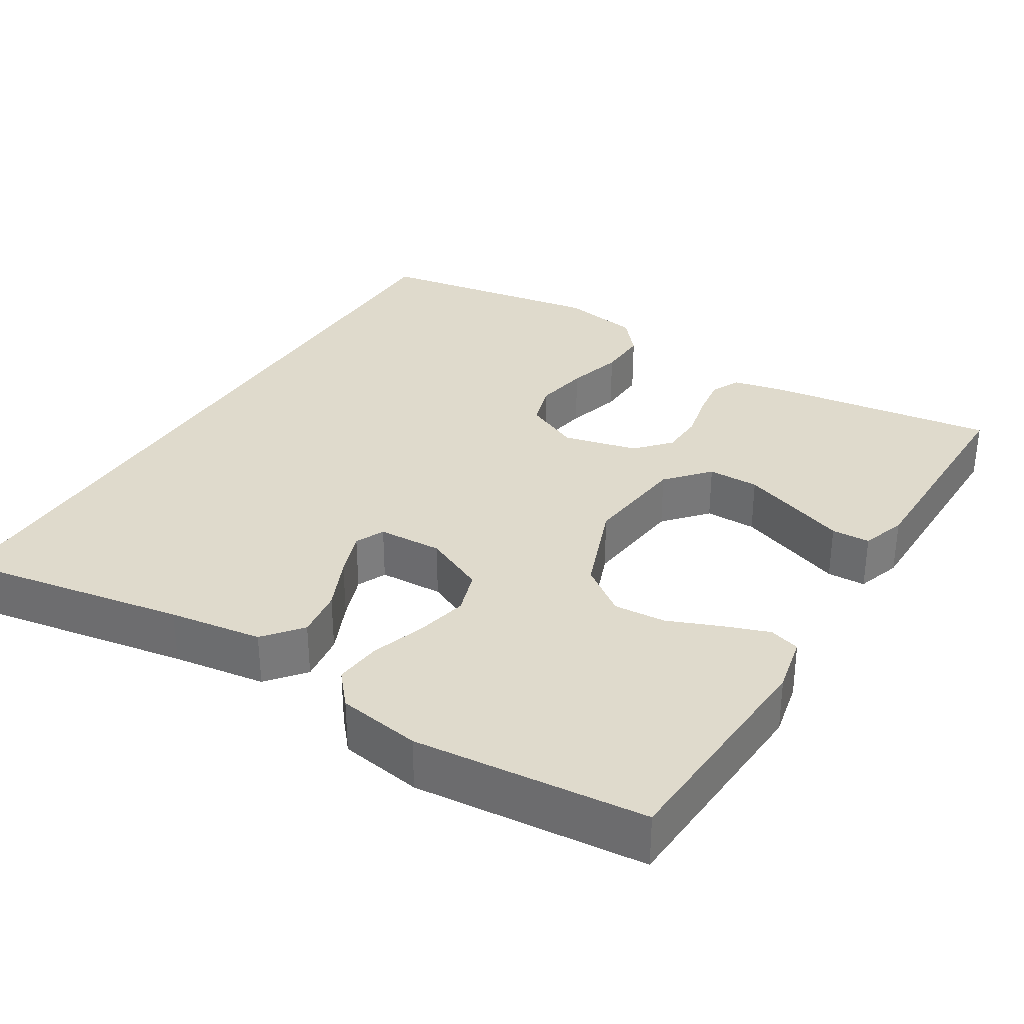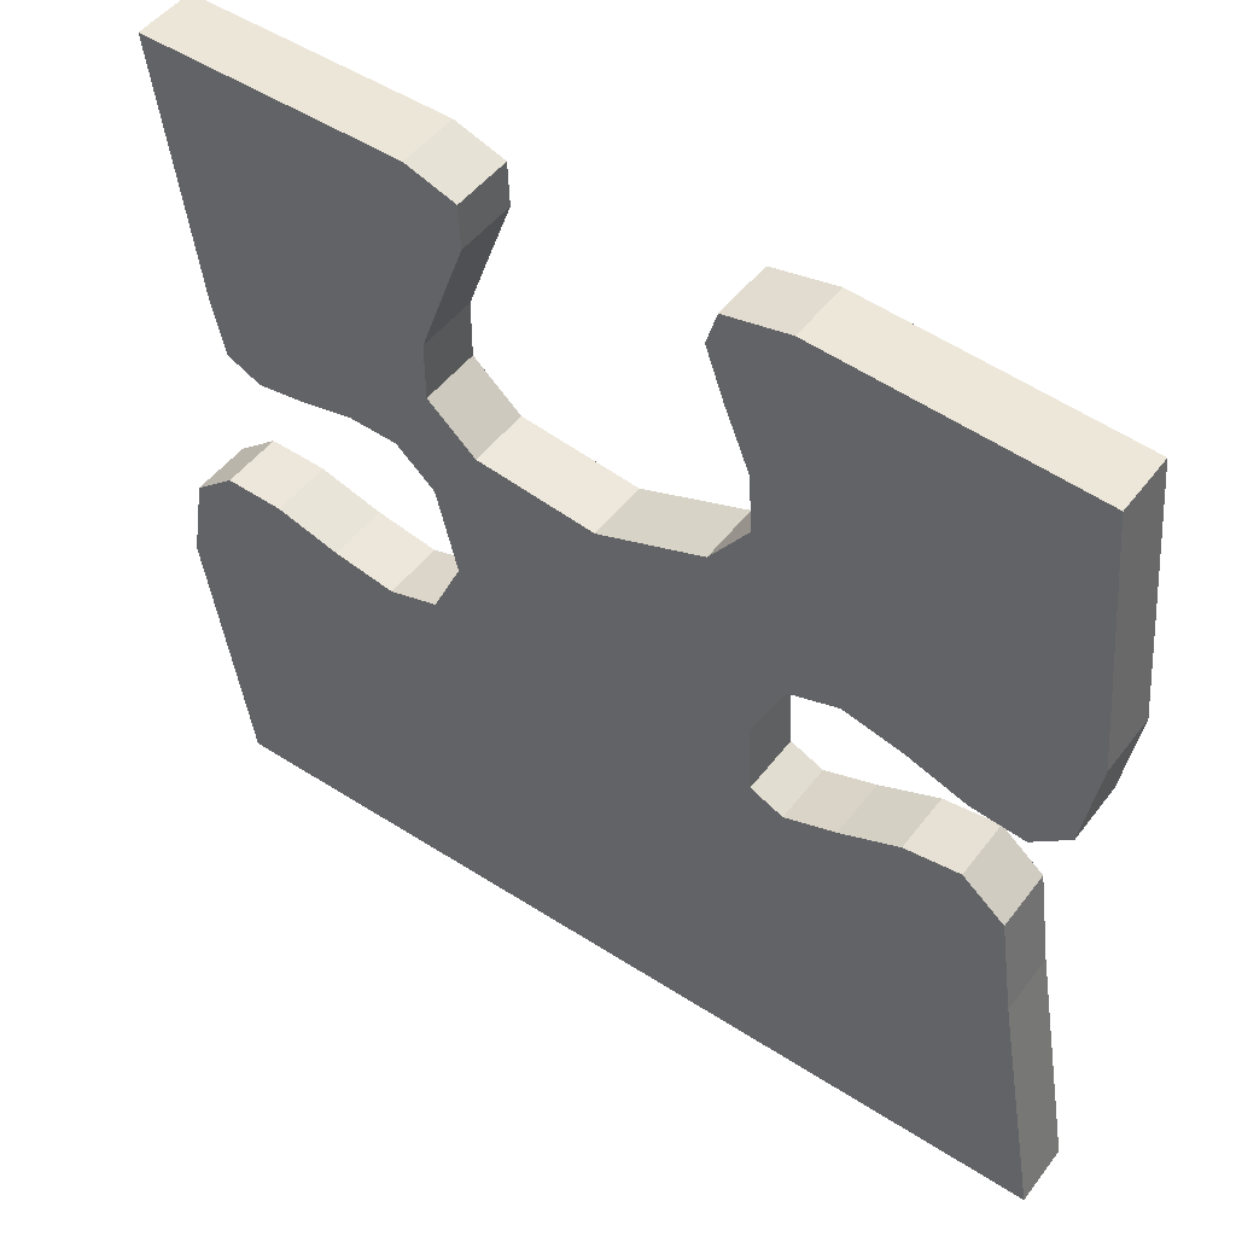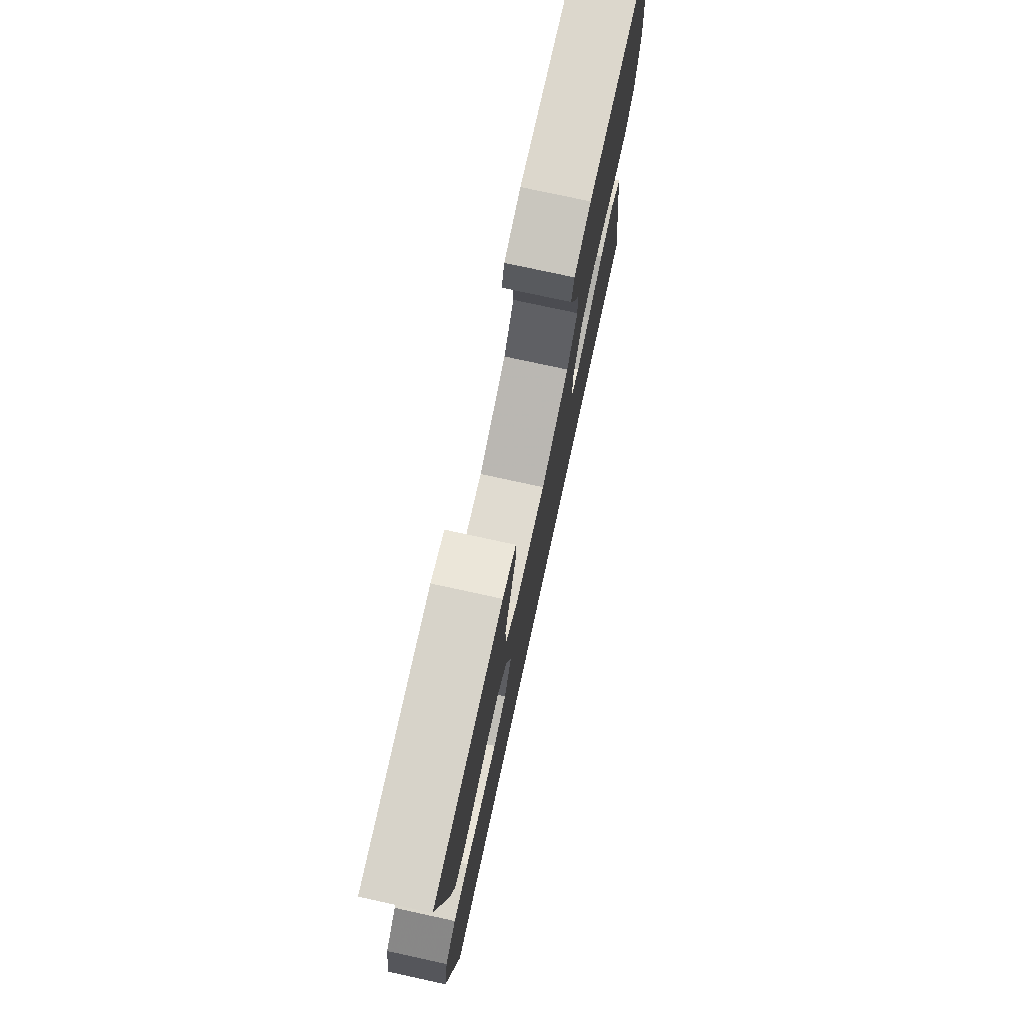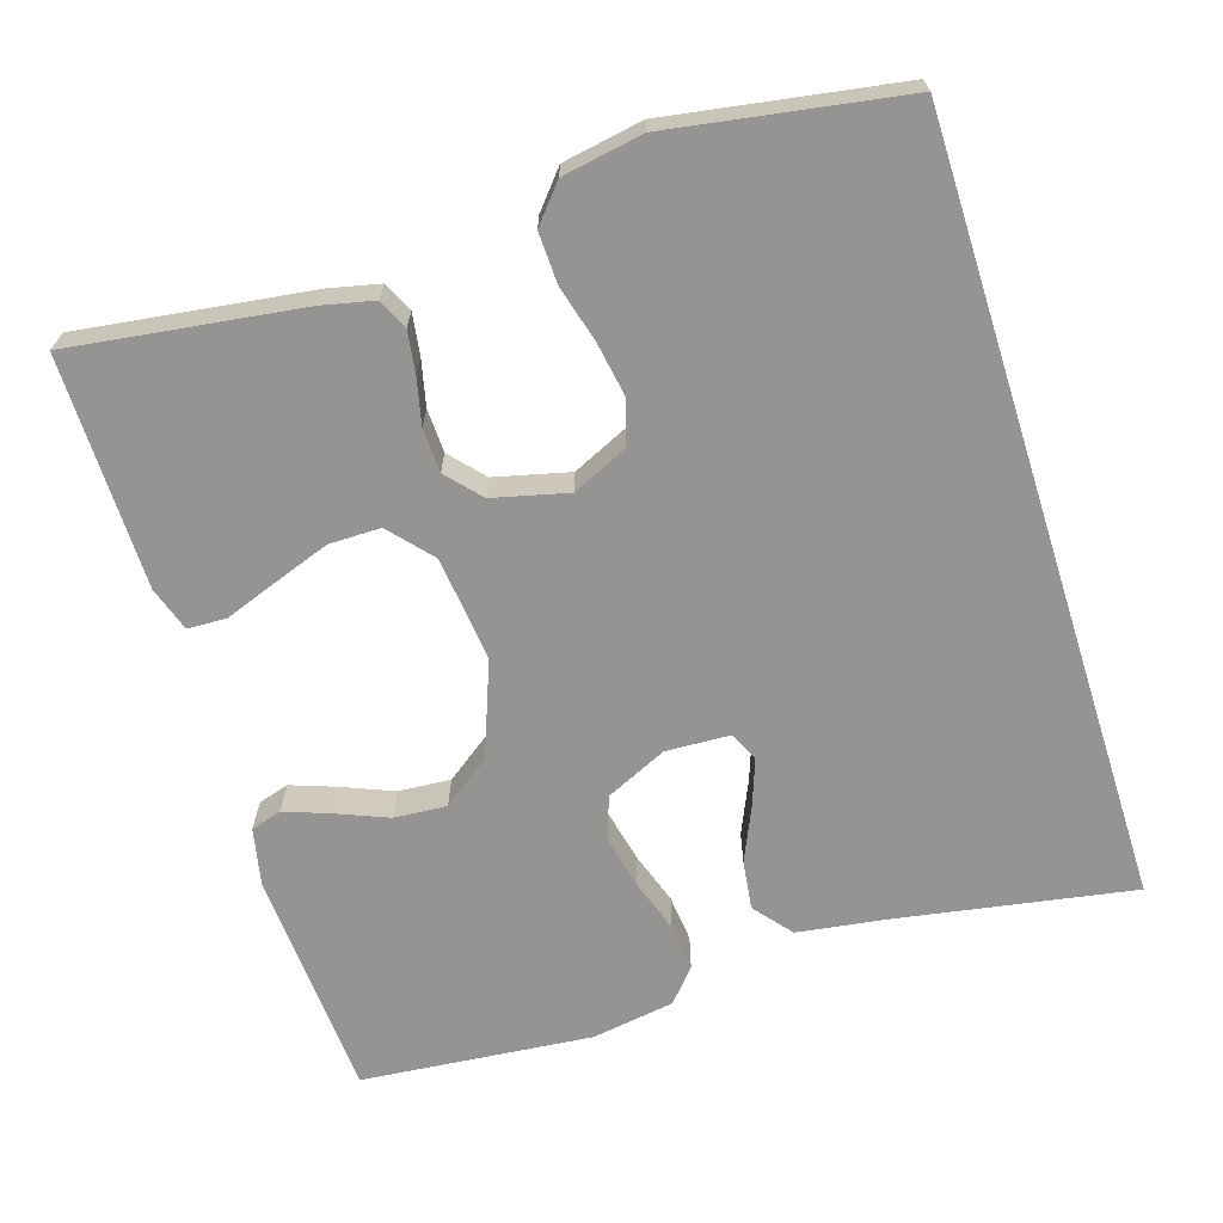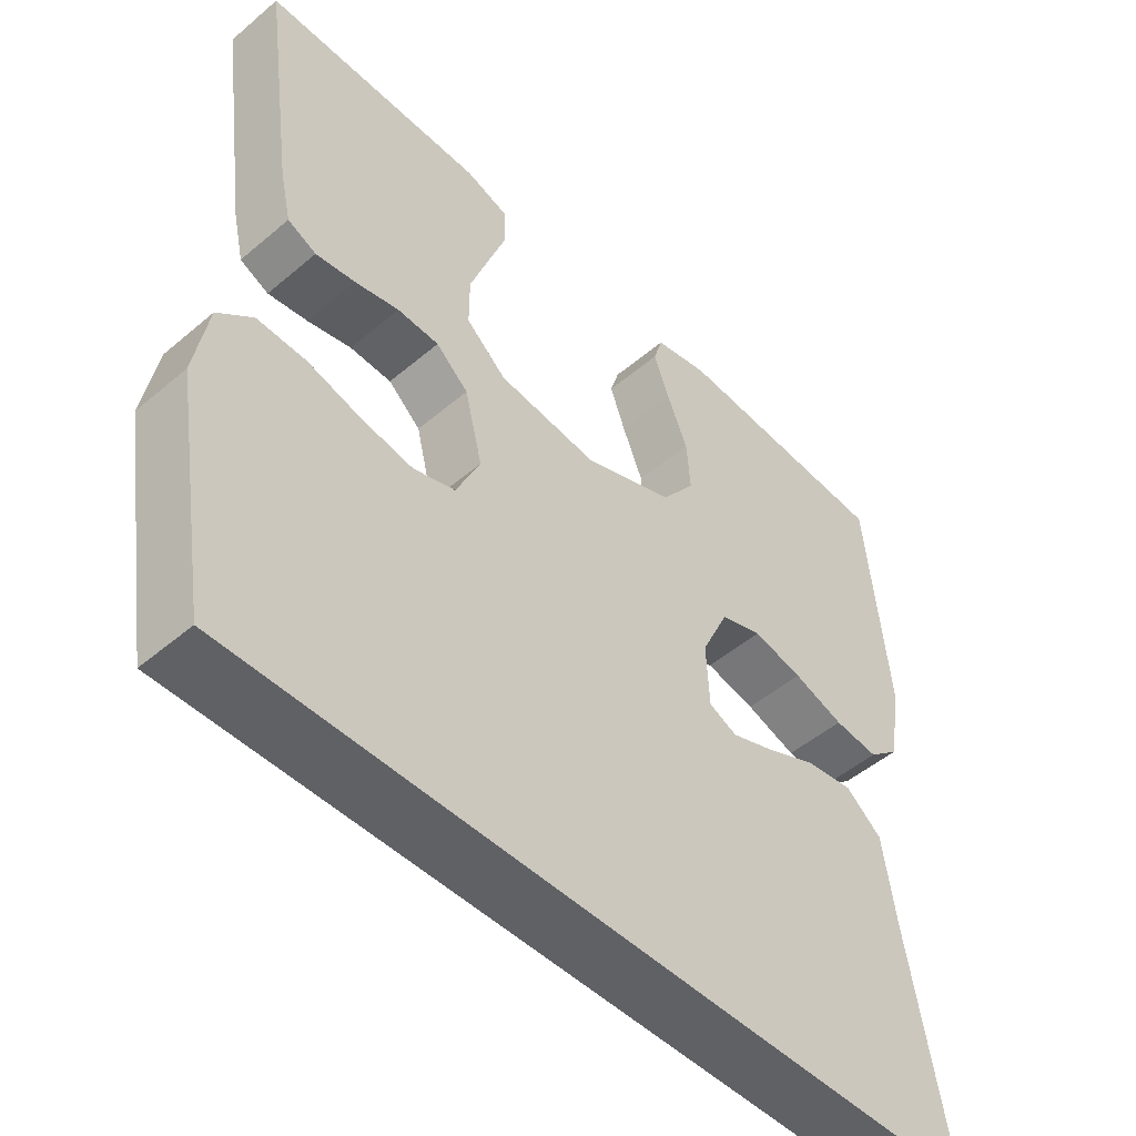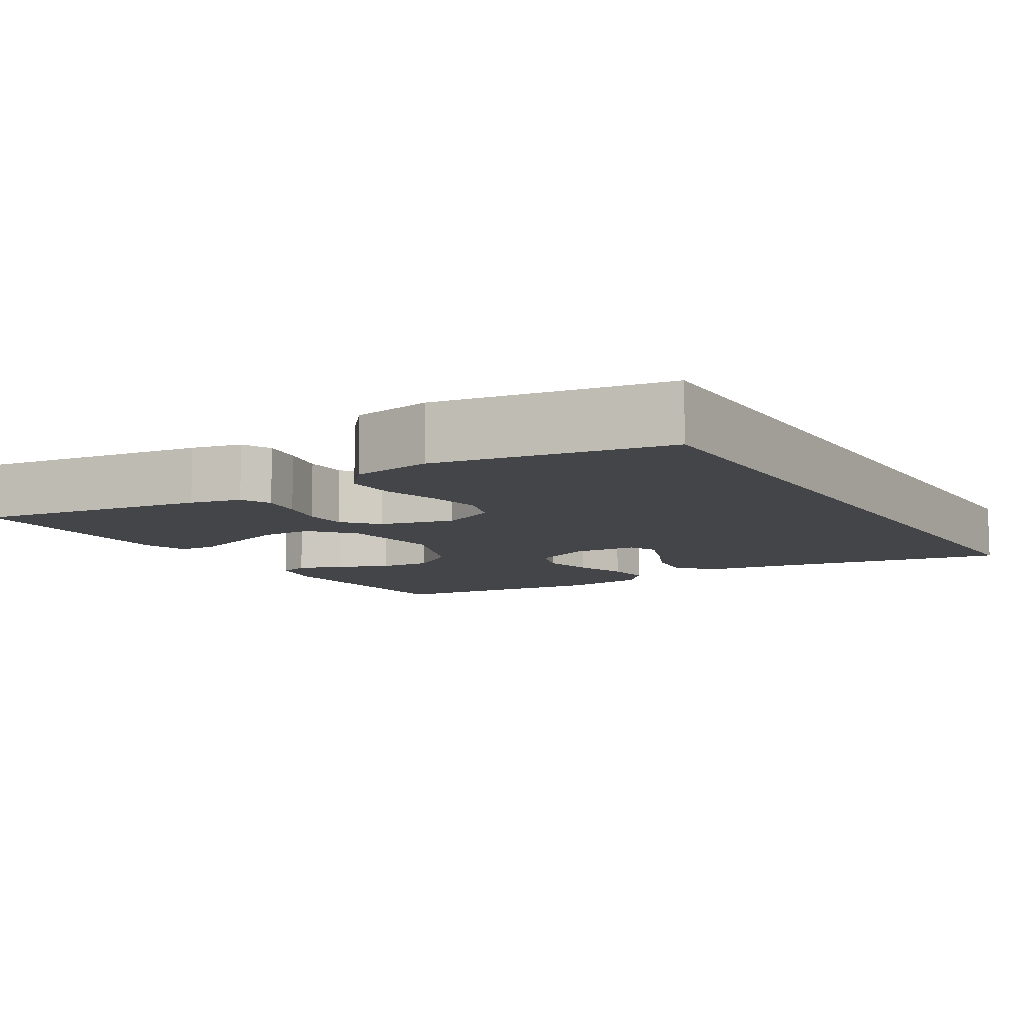
<metadata>
{"format":"obj","ext":"obj","renderer":"f3d","projection":"perspective","resolution":1024,"background":"white","views":[{"elev":32.5,"azim":-58.2,"up":"+Y"},{"elev":49.0,"azim":-144.3,"up":"+Z"},{"elev":76.3,"azim":102.3,"up":"+Z"},{"elev":-67.1,"azim":107.7,"up":"+Y"},{"elev":-49.4,"azim":133.1,"up":"+Z"},{"elev":-9.1,"azim":121.3,"up":"+Y"}]}
</metadata>
<code>
v -0.5 0.07 0.5
v -0.2 0.07 0.517
v -0.126 0.07 0.501
v -0.114 0.07 0.461
v -0.135 0.07 0.403
v -0.163 0.07 0.335
v -0.168 0.07 0.267
v -0.123 0.07 0.205
v 0 0.07 0.158
v 0.136 0.07 0.173
v 0.191 0.07 0.221
v 0.191 0.07 0.288
v 0.165 0.07 0.361
v 0.14 0.07 0.43
v 0.142 0.07 0.48
v 0.2 0.07 0.499
v 0.5 0.07 0.5
v 0.458 0.07 0.2
v 0.443 0.07 0.134
v 0.404 0.07 0.116
v 0.35 0.07 0.124
v 0.29 0.07 0.138
v 0.233 0.07 0.136
v 0.189 0.07 0.097
v 0.165 0.07 0
v 0.198 0.07 -0.072
v 0.255 0.07 -0.09
v 0.326 0.07 -0.078
v 0.399 0.07 -0.058
v 0.465 0.07 -0.056
v 0.512 0.07 -0.096
v 0.53 0.07 -0.2
v 0.48 0.07 -0.5
v -0.532 0.07 -0.5
v -0.479 0.07 -0.2
v -0.461 0.07 -0.079
v -0.412 0.07 -0.039
v -0.348 0.07 -0.048
v -0.279 0.07 -0.079
v -0.219 0.07 -0.101
v -0.181 0.07 -0.084
v -0.177 0.07 0
v -0.214 0.07 0.08
v -0.271 0.07 0.099
v -0.339 0.07 0.084
v -0.408 0.07 0.061
v -0.469 0.07 0.055
v -0.512 0.07 0.092
v -0.529 0.07 0.2
v -0.5 0 0.5
v -0.2 0 0.517
v -0.126 0 0.501
v -0.114 0 0.461
v -0.135 0 0.403
v -0.163 0 0.335
v -0.168 0 0.267
v -0.123 0 0.205
v 0 0 0.158
v 0.136 0 0.173
v 0.191 0 0.221
v 0.191 0 0.288
v 0.165 0 0.361
v 0.14 0 0.43
v 0.142 0 0.48
v 0.2 0 0.499
v 0.5 0 0.5
v 0.458 0 0.2
v 0.443 0 0.134
v 0.404 0 0.116
v 0.35 0 0.124
v 0.29 0 0.138
v 0.233 0 0.136
v 0.189 0 0.097
v 0.165 0 0
v 0.198 0 -0.072
v 0.255 0 -0.09
v 0.326 0 -0.078
v 0.399 0 -0.058
v 0.465 0 -0.056
v 0.512 0 -0.096
v 0.53 0 -0.2
v 0.48 0 -0.5
v -0.532 0 -0.5
v -0.479 0 -0.2
v -0.461 0 -0.079
v -0.412 0 -0.039
v -0.348 0 -0.048
v -0.279 0 -0.079
v -0.219 0 -0.101
v -0.181 0 -0.084
v -0.177 0 0
v -0.214 0 0.08
v -0.271 0 0.099
v -0.339 0 0.084
v -0.408 0 0.061
v -0.469 0 0.055
v -0.512 0 0.092
v -0.529 0 0.2
f 4 5 6
f 3 4 6
f 2 3 6
f 1 2 6
f 49 1 6
f 48 49 6
f 47 48 6
f 46 47 6
f 45 46 6
f 44 45 6 7
f 43 44 7 8
f 42 43 8 9
f 41 42 9 10
f 37 38 39
f 36 37 39
f 35 36 39
f 35 39 40
f 34 35 40
f 32 33 34
f 31 32 34
f 30 31 34
f 29 30 34
f 28 29 34
f 27 28 34
f 34 40 41
f 27 34 41
f 26 27 41
f 20 21 22
f 19 20 22
f 18 19 22
f 17 18 22
f 16 17 22
f 15 16 22
f 14 15 22
f 13 14 22
f 12 13 22
f 11 12 22 23
f 10 11 23 24
f 25 26 41
f 10 24 25 41
f 55 54 53
f 55 53 52
f 55 52 51
f 55 51 50
f 55 50 98
f 55 98 97
f 55 97 96
f 55 96 95
f 55 95 94
f 56 55 94 93
f 57 56 93 92
f 58 57 92 91
f 59 58 91 90
f 88 87 86
f 88 86 85
f 88 85 84
f 89 88 84
f 89 84 83
f 83 82 81
f 83 81 80
f 83 80 79
f 83 79 78
f 83 78 77
f 83 77 76
f 90 89 83
f 90 83 76
f 90 76 75
f 71 70 69
f 71 69 68
f 71 68 67
f 71 67 66
f 71 66 65
f 71 65 64
f 71 64 63
f 71 63 62
f 71 62 61
f 72 71 61 60
f 73 72 60 59
f 90 75 74
f 90 74 73 59
f 1 50 51 2
f 2 51 52 3
f 3 52 53 4
f 4 53 54 5
f 5 54 55 6
f 6 55 56 7
f 7 56 57 8
f 8 57 58 9
f 9 58 59 10
f 10 59 60 11
f 11 60 61 12
f 12 61 62 13
f 13 62 63 14
f 14 63 64 15
f 15 64 65 16
f 16 65 66 17
f 17 66 67 18
f 18 67 68 19
f 19 68 69 20
f 20 69 70 21
f 21 70 71 22
f 22 71 72 23
f 23 72 73 24
f 24 73 74 25
f 25 74 75 26
f 26 75 76 27
f 27 76 77 28
f 28 77 78 29
f 29 78 79 30
f 30 79 80 31
f 31 80 81 32
f 32 81 82 33
f 33 82 83 34
f 34 83 84 35
f 35 84 85 36
f 36 85 86 37
f 37 86 87 38
f 38 87 88 39
f 39 88 89 40
f 40 89 90 41
f 41 90 91 42
f 42 91 92 43
f 43 92 93 44
f 44 93 94 45
f 45 94 95 46
f 46 95 96 47
f 47 96 97 48
f 48 97 98 49
f 49 98 50 1

</code>
